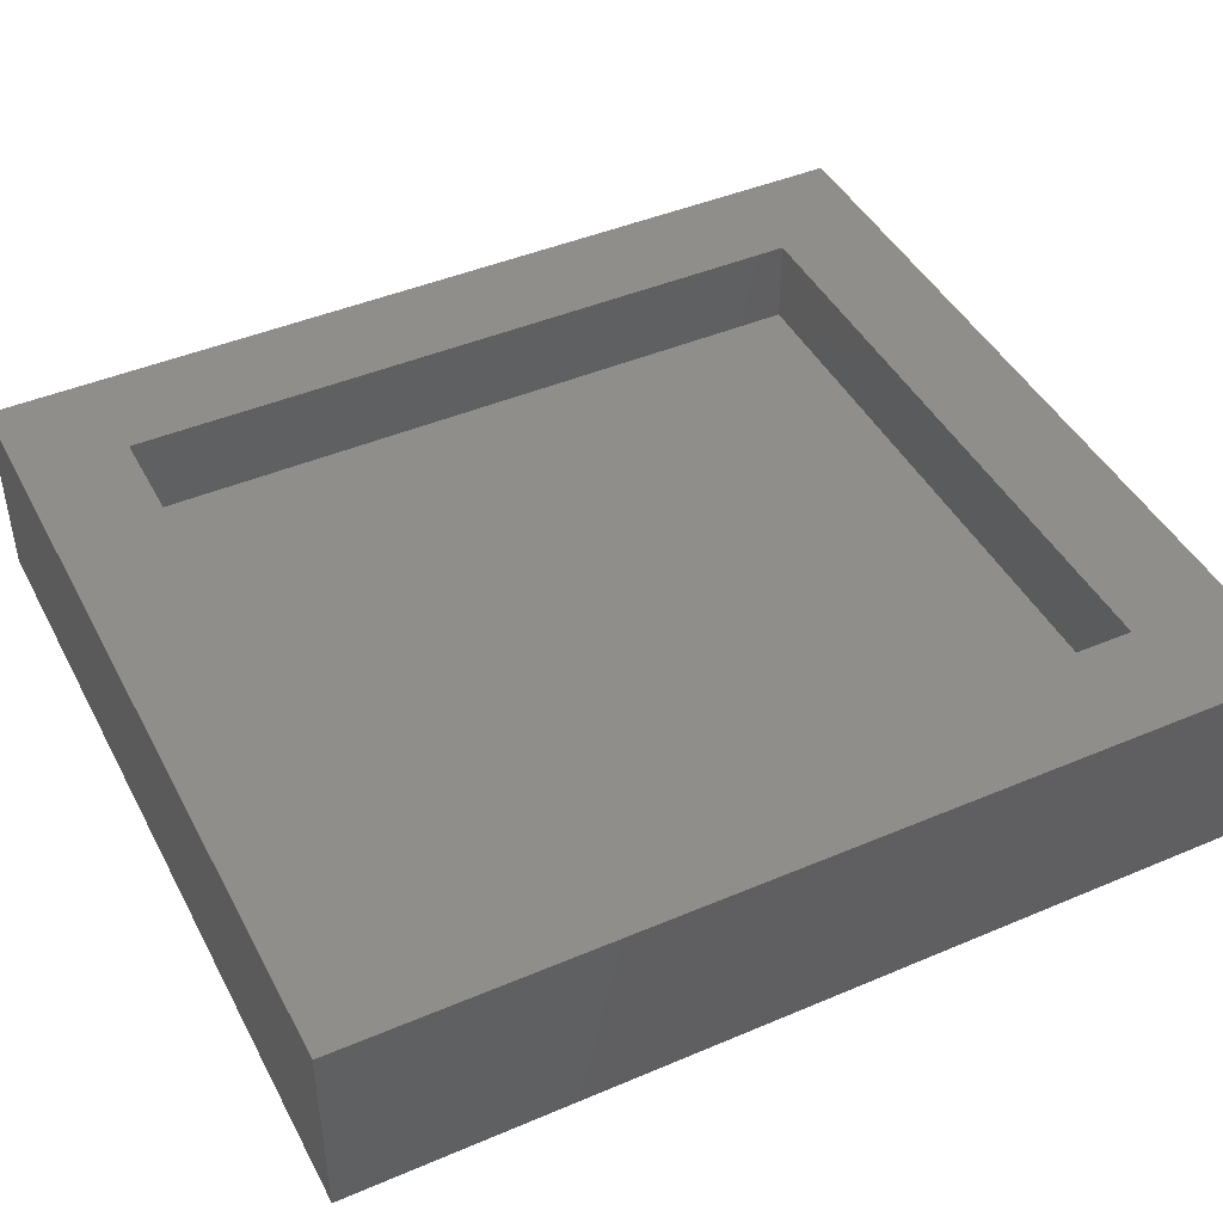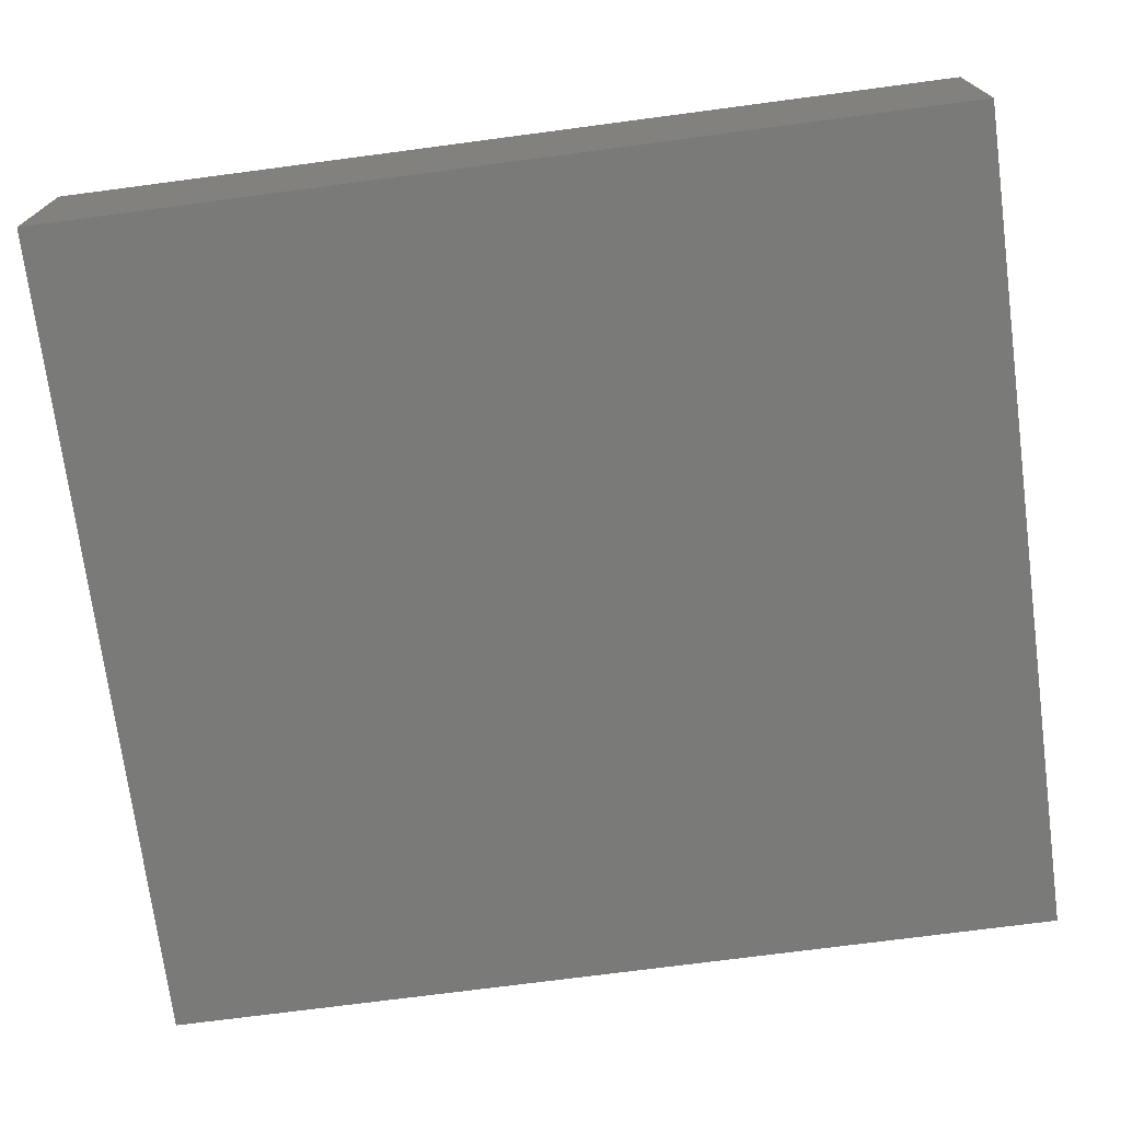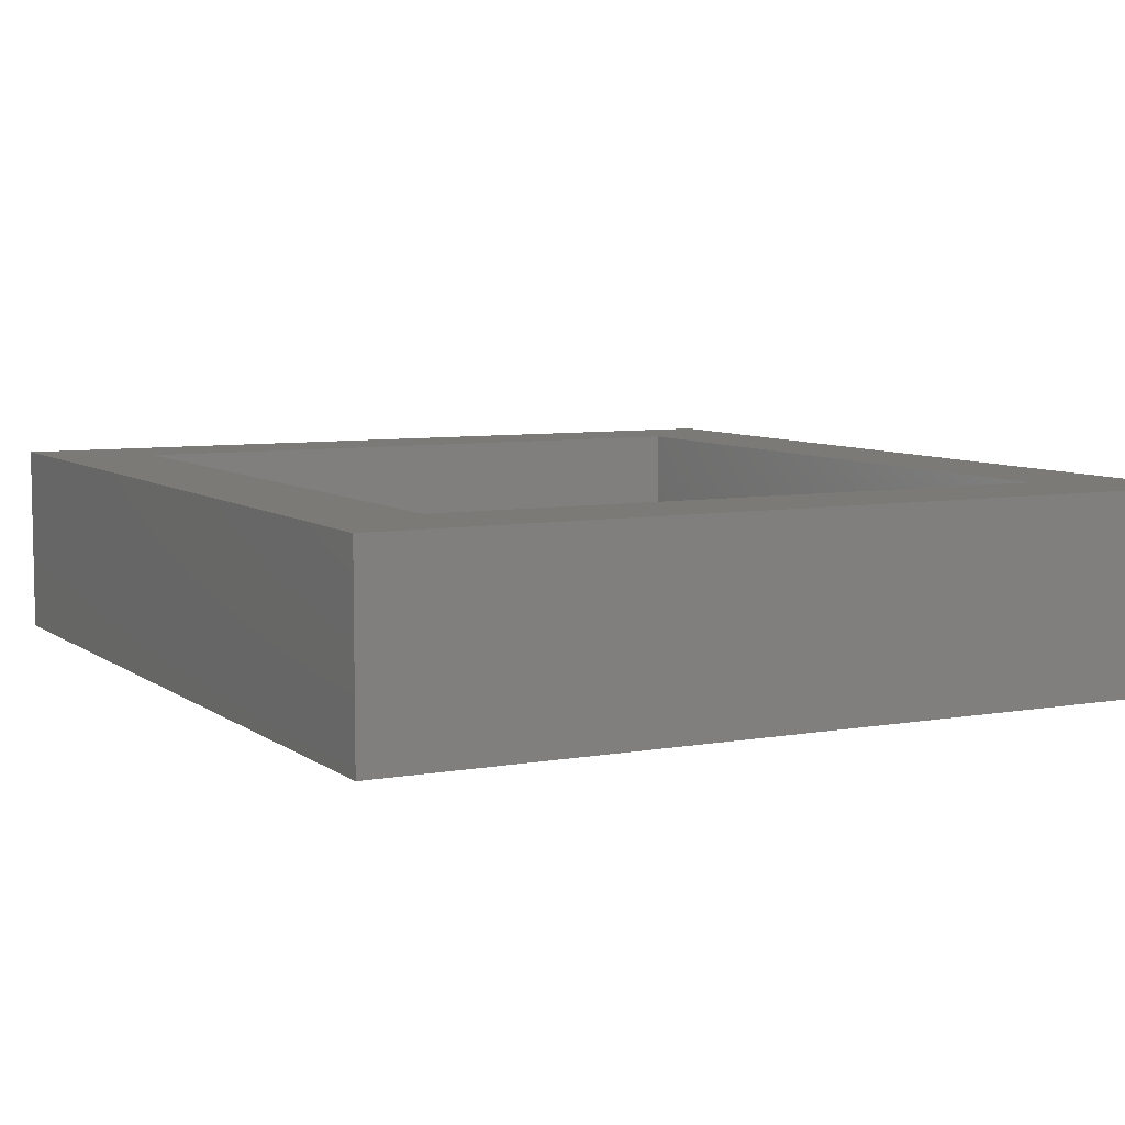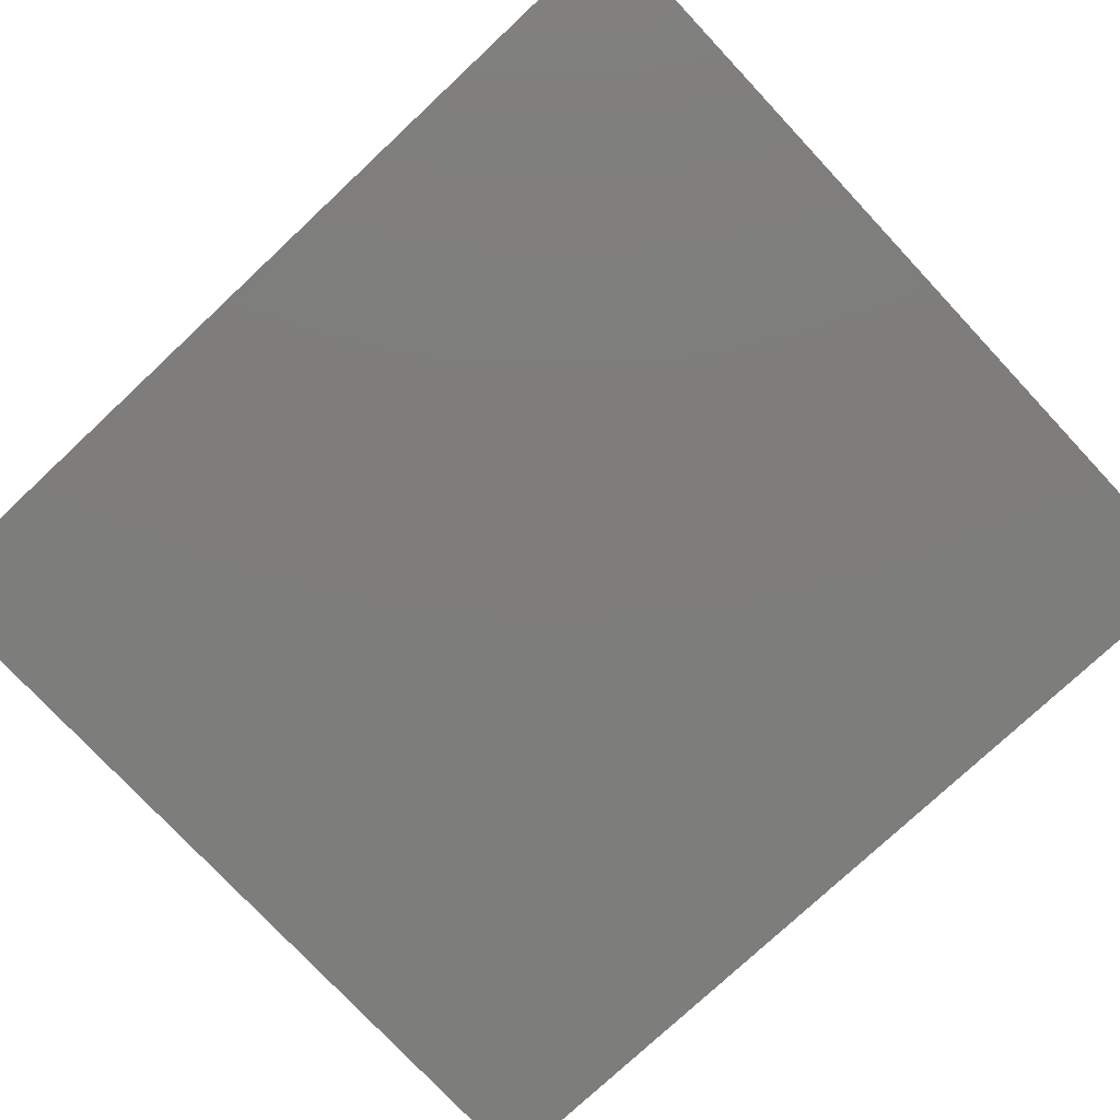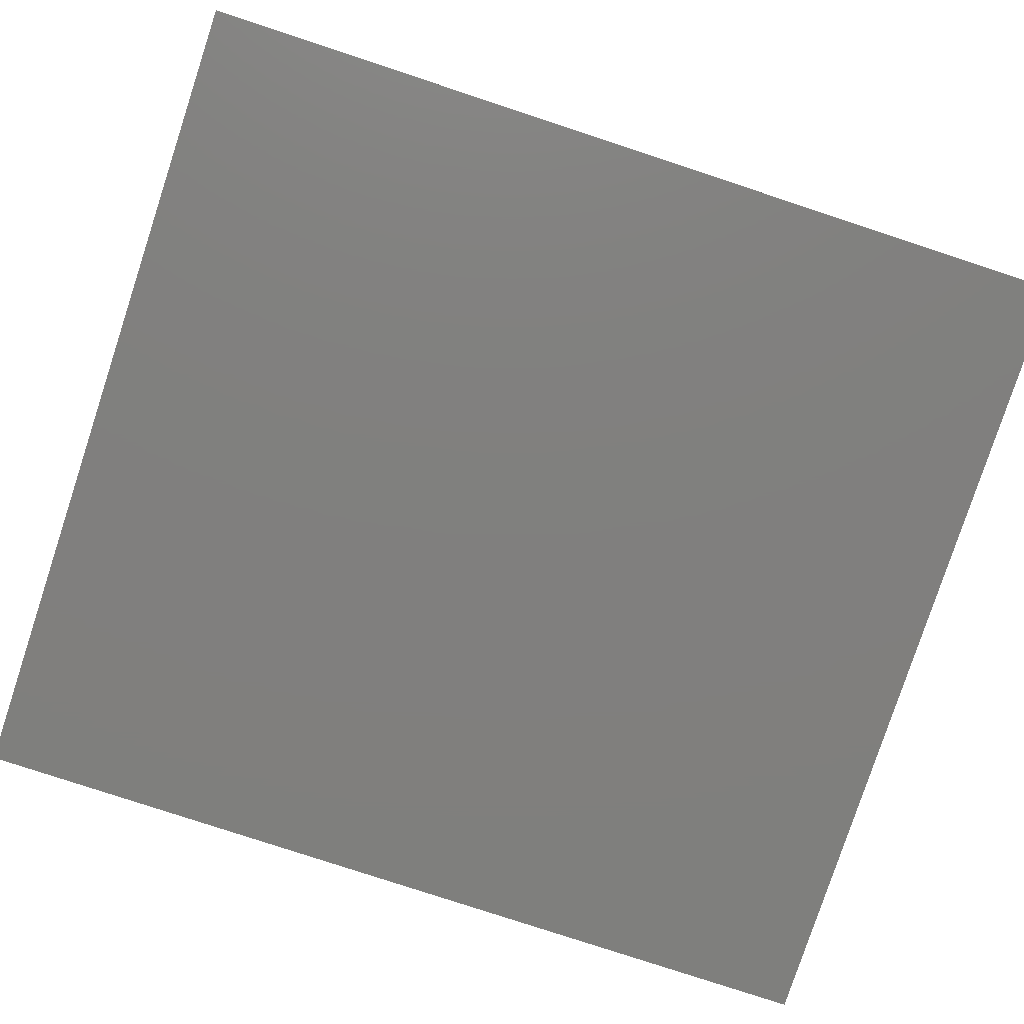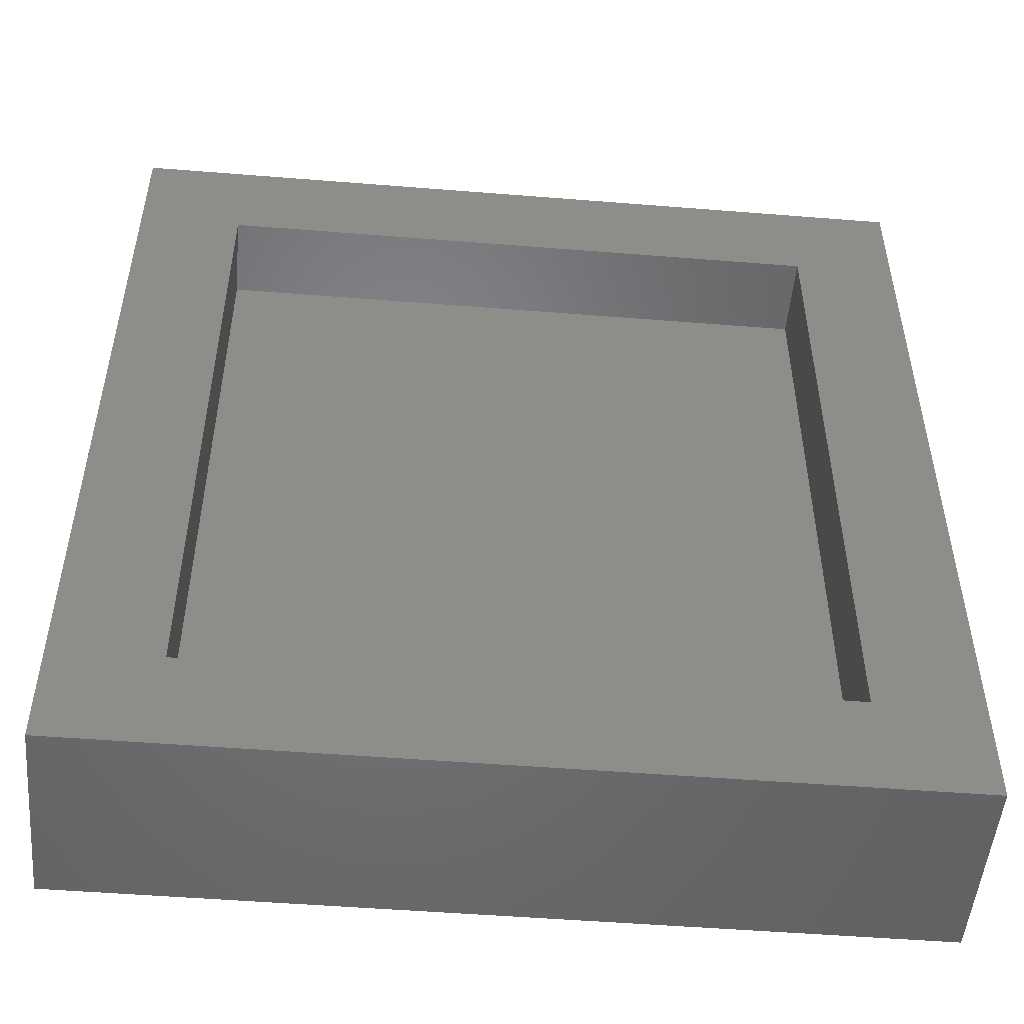
<metadata>
{"format":"stl","ext":"stl","renderer":"f3d","projection":"perspective","resolution":1024,"background":"white","views":[{"elev":44.3,"azim":63.6,"up":"+Z"},{"elev":-72.9,"azim":97.5,"up":"+Z"},{"elev":7.0,"azim":-27.6,"up":"+Z"},{"elev":-76.9,"azim":133.1,"up":"+Z"},{"elev":-79.7,"azim":-108.2,"up":"+Z"},{"elev":-50.7,"azim":-5.0,"up":"+Y"}]}
</metadata>
<code>
# stl→obj: 16 verts, 28 faces
v 0.5576 -0.7031 0.2266
v 0.4326 -0.5781 0.2266
v -0.4297 -0.7031 0.2266
v -0.3047 -0.5781 0.2266
v -0.4297 0.375 0.2266
v -0.3047 0.25 0.2266
v 0.5576 0.375 0.2266
v 0.4326 0.25 0.2266
v -0.3047 -0.5781 0.125
v 0.4326 -0.5781 0.125
v 0.4326 0.25 0.125
v -0.3047 0.25 0.125
v -0.4297 -0.7031 0
v -0.4297 0.375 0
v 0.5576 -0.7031 0
v 0.5576 0.375 0
f 1 2 3
f 3 2 4
f 3 4 5
f 5 4 6
f 5 6 7
f 7 6 8
f 7 8 1
f 1 8 2
f 4 2 9
f 9 2 10
f 2 8 10
f 10 8 11
f 8 6 11
f 11 6 12
f 6 4 12
f 12 4 9
f 9 10 12
f 12 10 11
f 13 14 15
f 15 14 16
f 5 14 3
f 3 14 13
f 7 16 5
f 5 16 14
f 1 15 7
f 7 15 16
f 3 13 1
f 1 13 15

</code>
